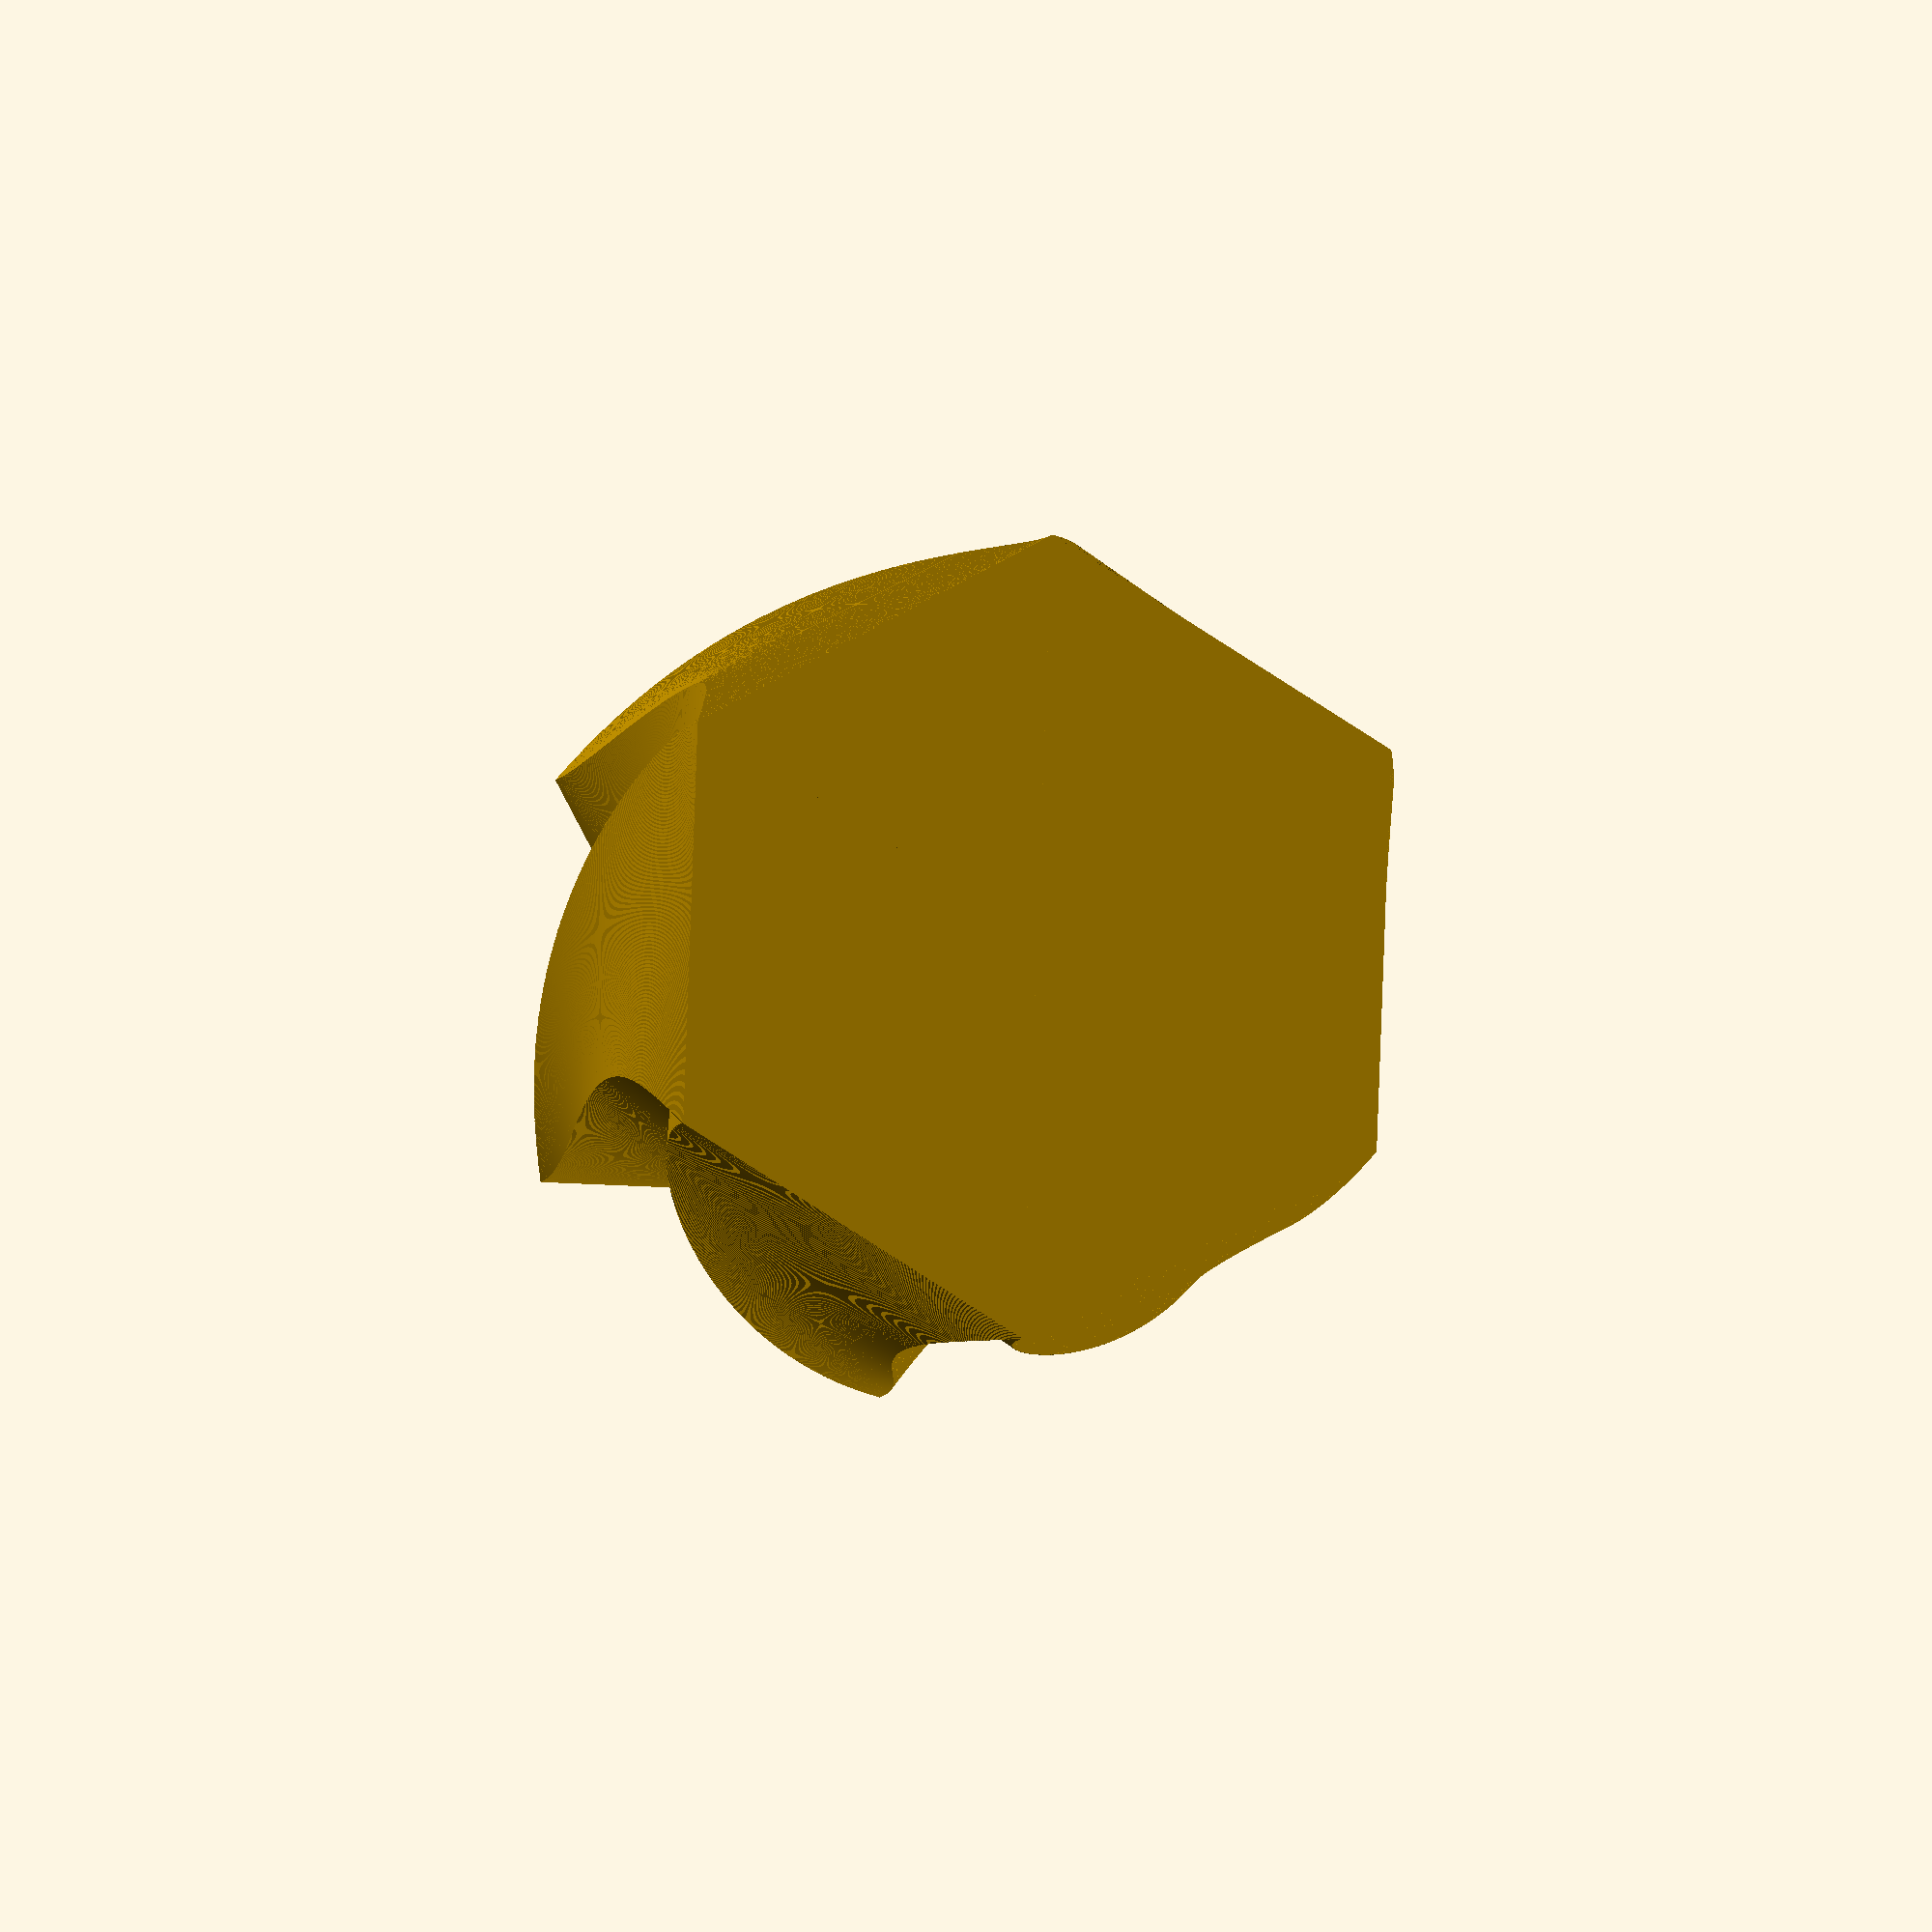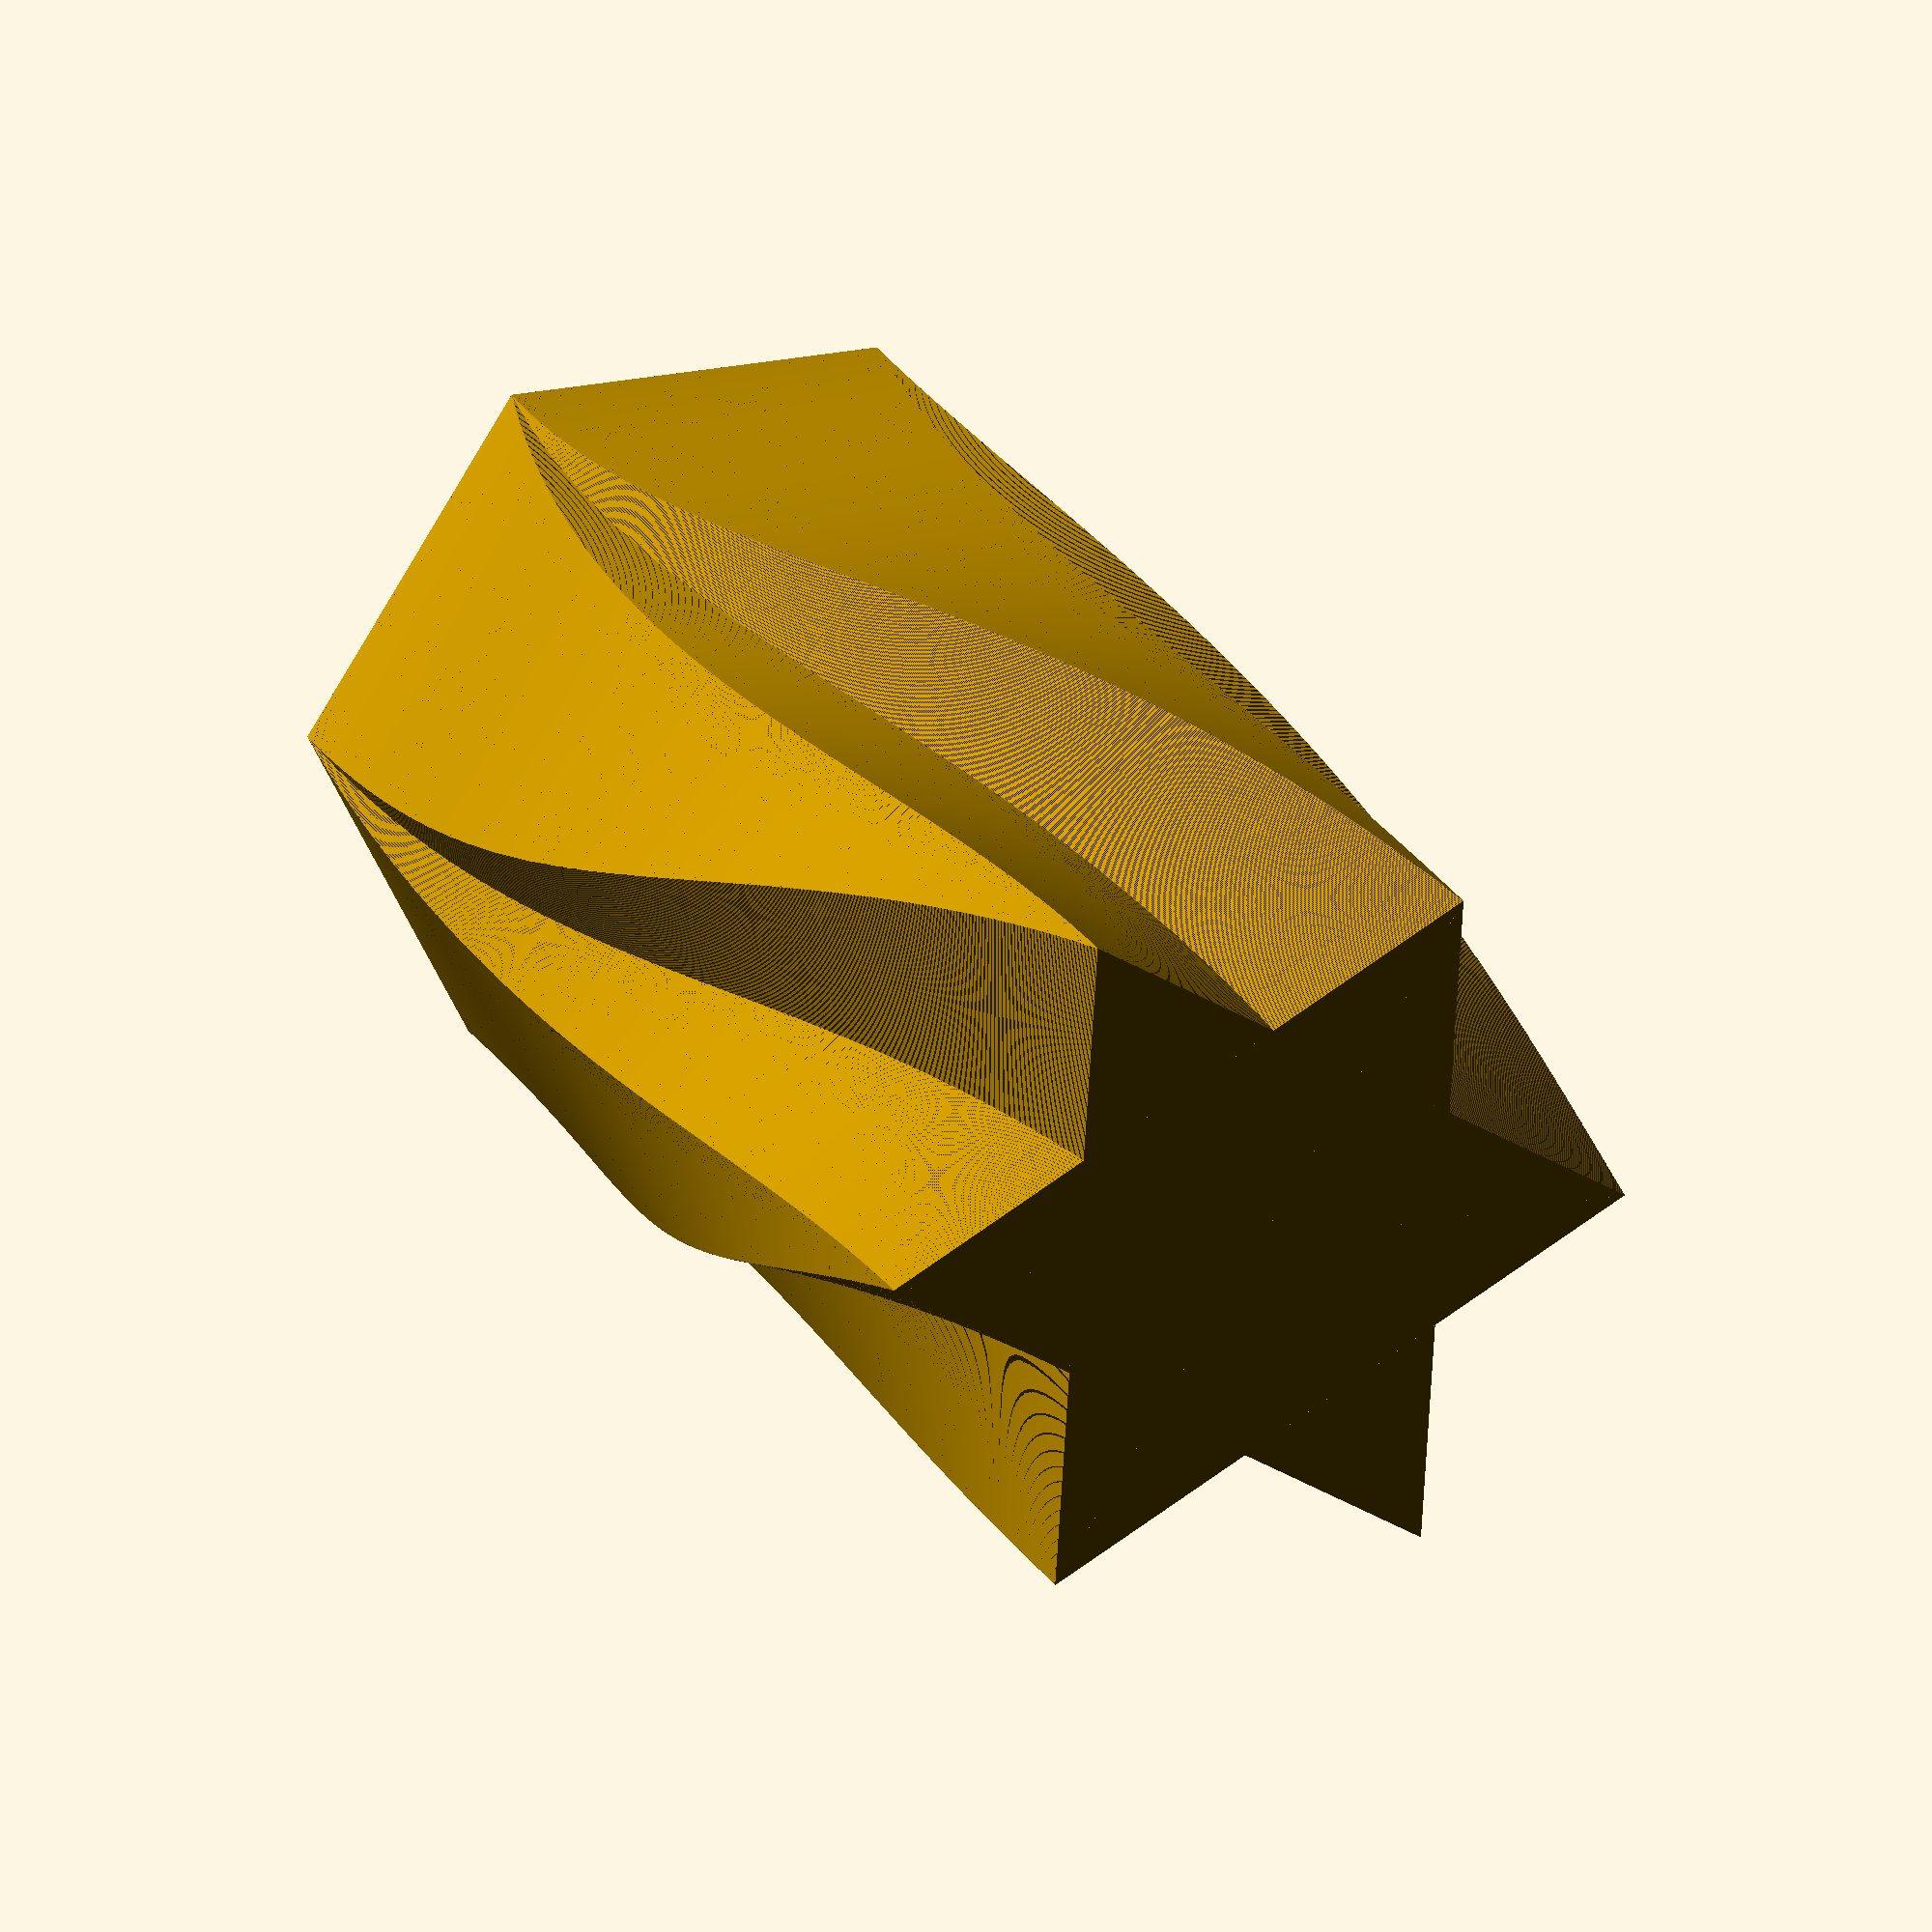
<openscad>
$fn = 3;

height = 70;
radius = 20;
layerHeight = 0.1;
layers = floor(height / layerHeight);
edges = 6;
modulo = 1;
endRotation = 135;

$rot3 = 0.5;
$rot2 = -0.5;
$rot1 = 0;
$rot0 = 0;

$diff3 = 0;
$diff2 = 0;
$diff1 = 1;
$diff0 = 0;

function diff(x) = $diff3 * x * x * x + $diff2 * x * x + $diff1 * x + $diff0; //2 * ( x - 1 / 2) * ( x - 1 / 2); //0.5 * (1 + 0.5 * cos(360 * (x - 1)));
function rot(x) = $rot3 * x * x * x + $rot2 * x * x + $rot1 * x + $rot0; //exp(ln(x) * 2);

module shape(){
    union(){
        for(i = [1:layers]){
            translate([0,0,(i - 1) * layerHeight]){
                rotate([0,0,rot(i / layers) * endRotation]){
                    for(j = [1:edges]){
                        if(j%modulo == 0){
                            linear_extrude(height = layerHeight){
                                polygon(points  =   [   [0, 0],
                                                        [radius * sin(j / edges * 360), radius * cos(j / edges * 360)],
                                                        [radius * sin((j + diff(i / layers))/ edges * 360), radius * cos((j + diff(i / layers)) / edges * 360)]
                                                    ],
                                        paths   =   [   [0, 1, 2]   ]);
                                polygon(points  =   [   [0, 0],
                                                        [radius * sin((j + diff(i / layers))/ edges * 360), radius * cos((j + diff(i / layers)) / edges * 360)],
                                                        [radius * sin((j + 2) / edges * 360), radius * cos((j + 2) / edges * 360)],
                                                    ],
                                        paths   =   [   [0, 1, 2]   ]);
                            }
                        }
                        else if((j - 1)%modulo != 0){
                            linear_extrude(height = layerHeight){
                                polygon(points  =   [   [0, 0],
                                                        [radius * sin(j / edges * 360), radius * cos(j / edges * 360)],
                                                        [radius * sin((j + 1) / edges * 360), radius * cos((j + 1) / edges * 360)]
                                                    ],
                                        paths   =   [   [0, 1, 2]   ]);
                            }
                        }
                    }
                }
            }
        }
    }
}

shape();
</openscad>
<views>
elev=182.4 azim=242.1 roll=185.8 proj=o view=solid
elev=154.4 azim=206.1 roll=24.6 proj=o view=wireframe
</views>
